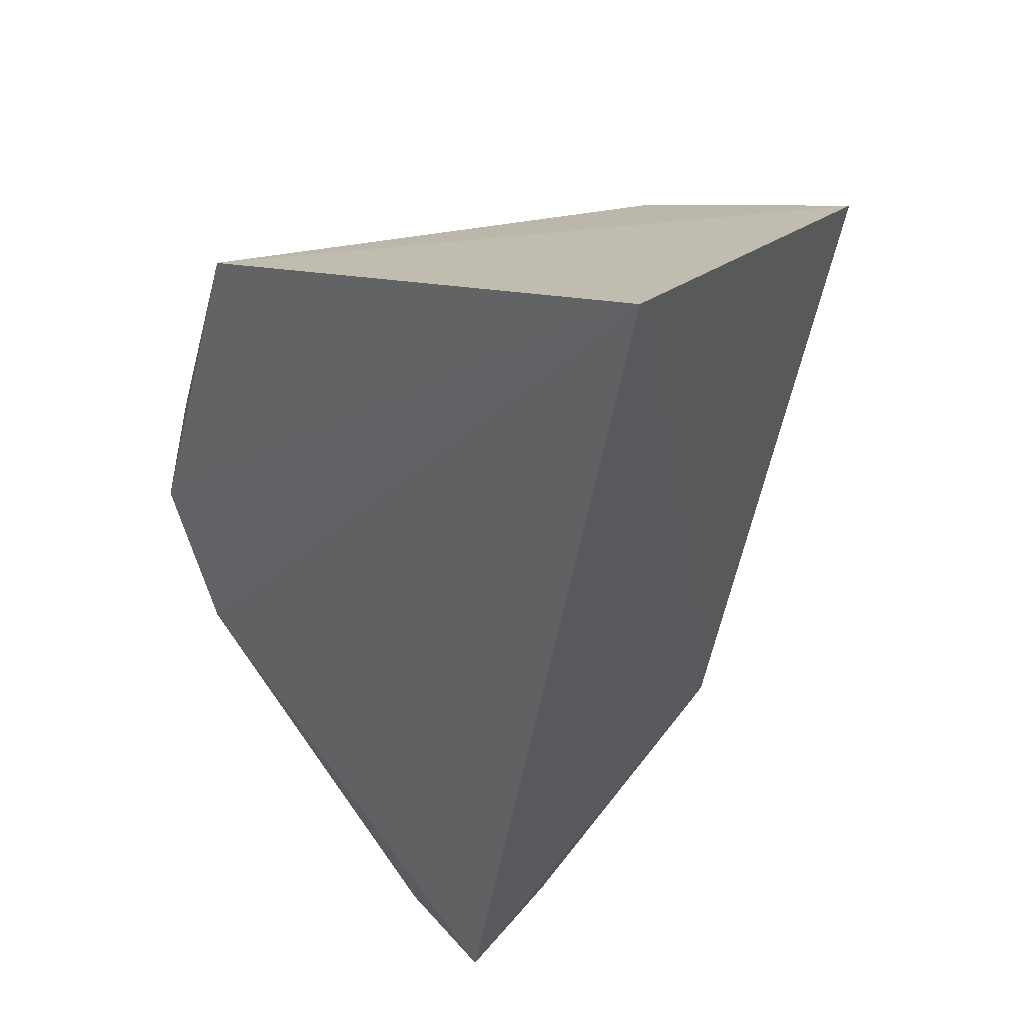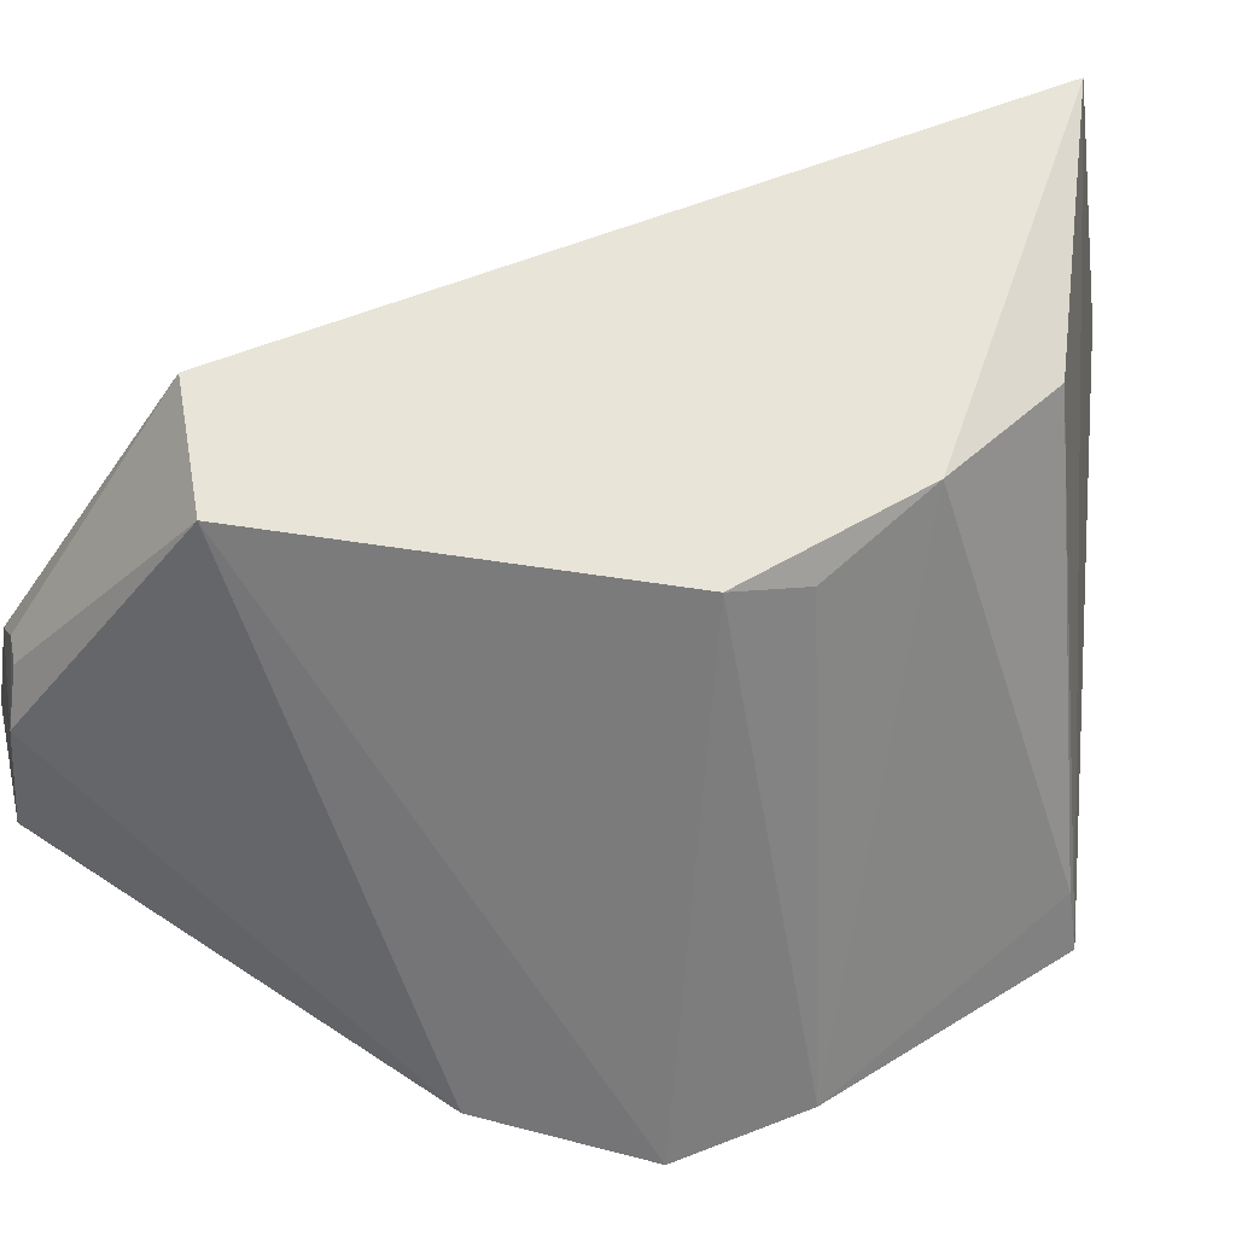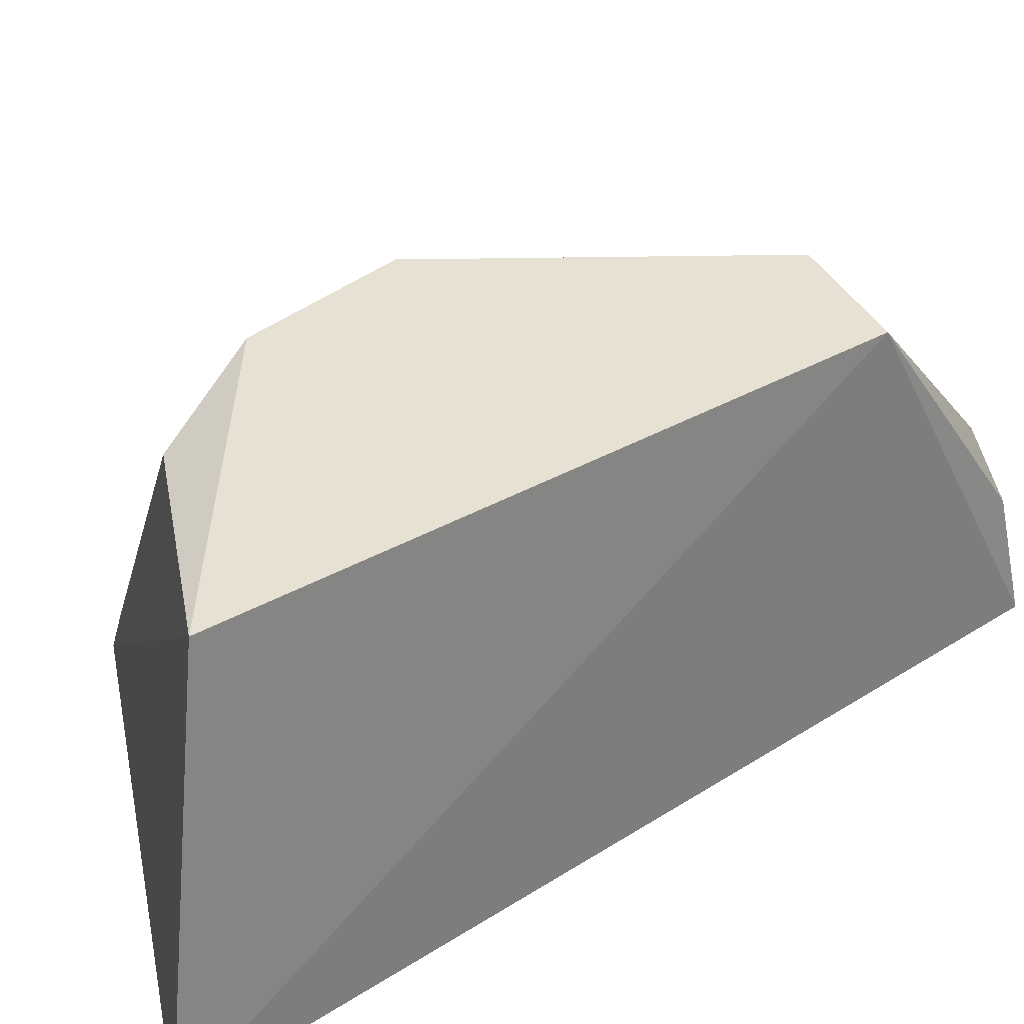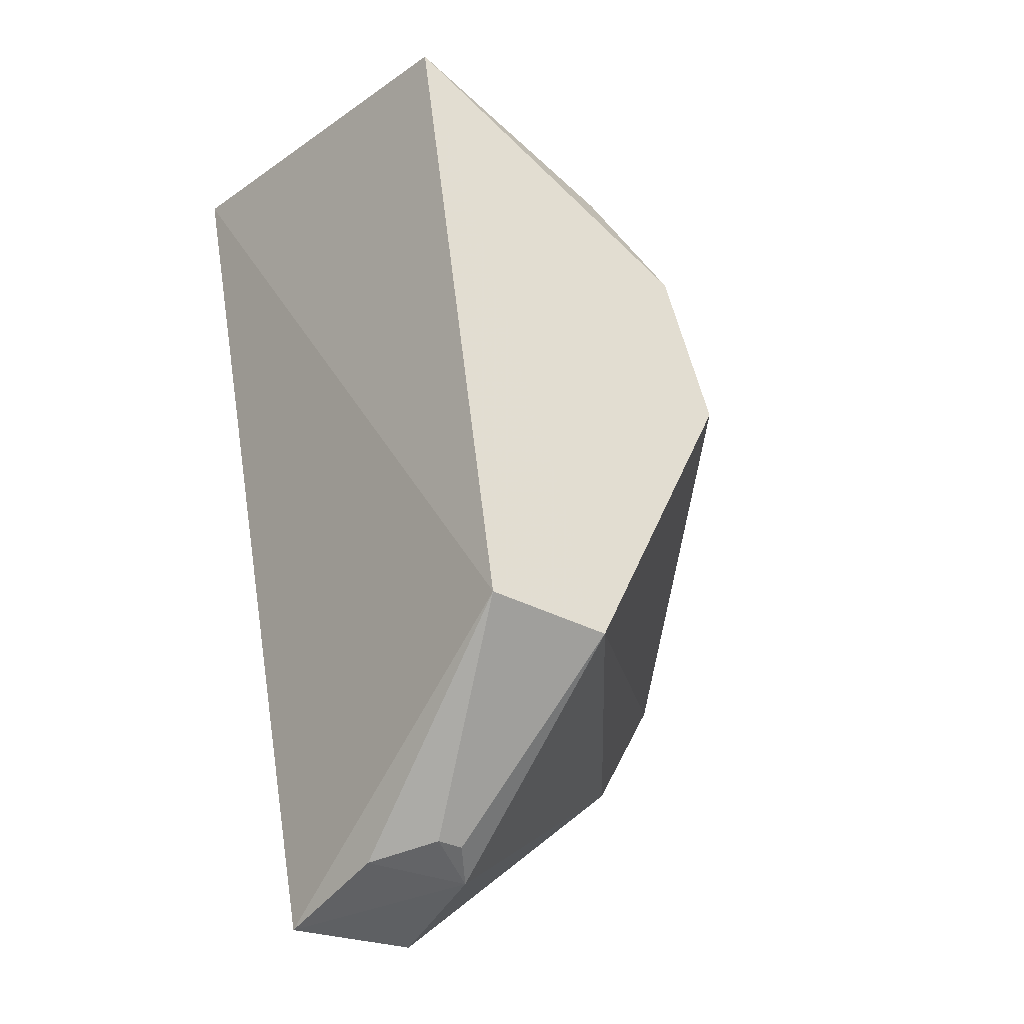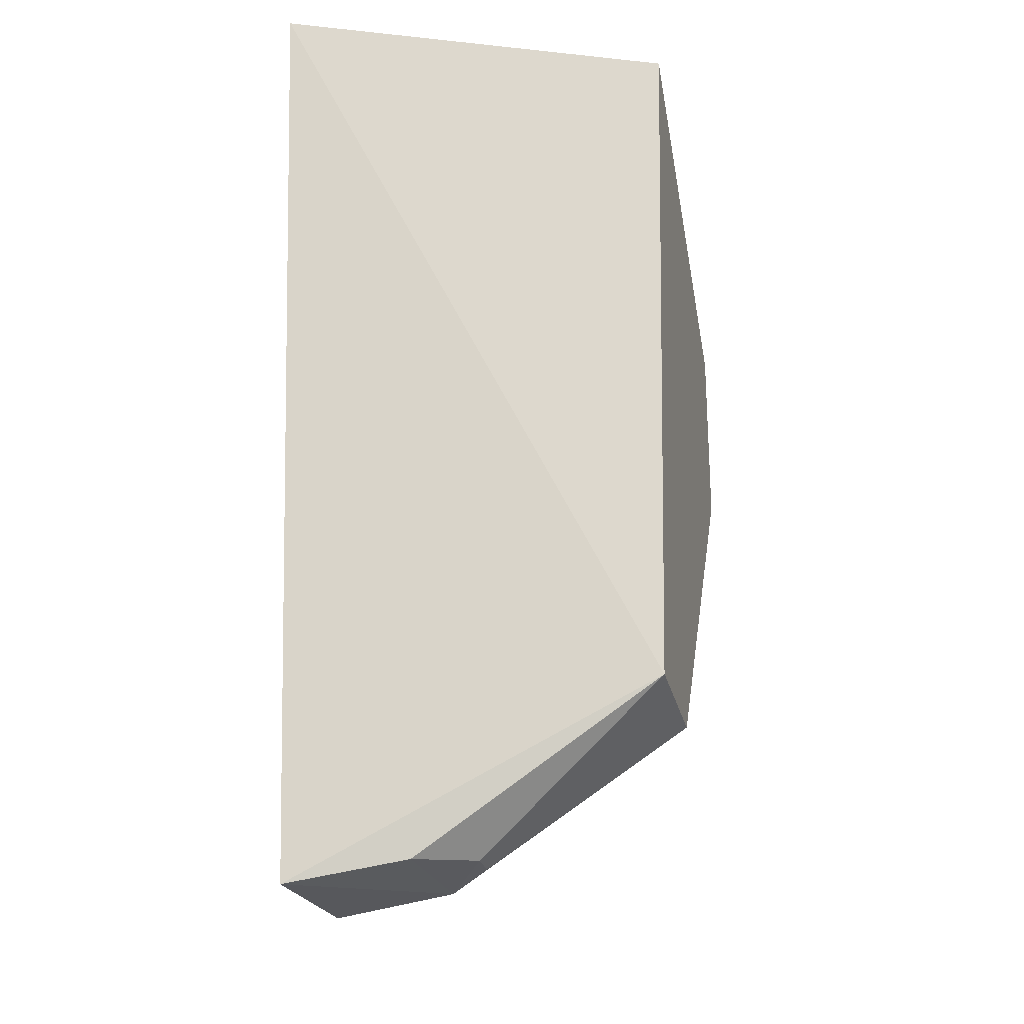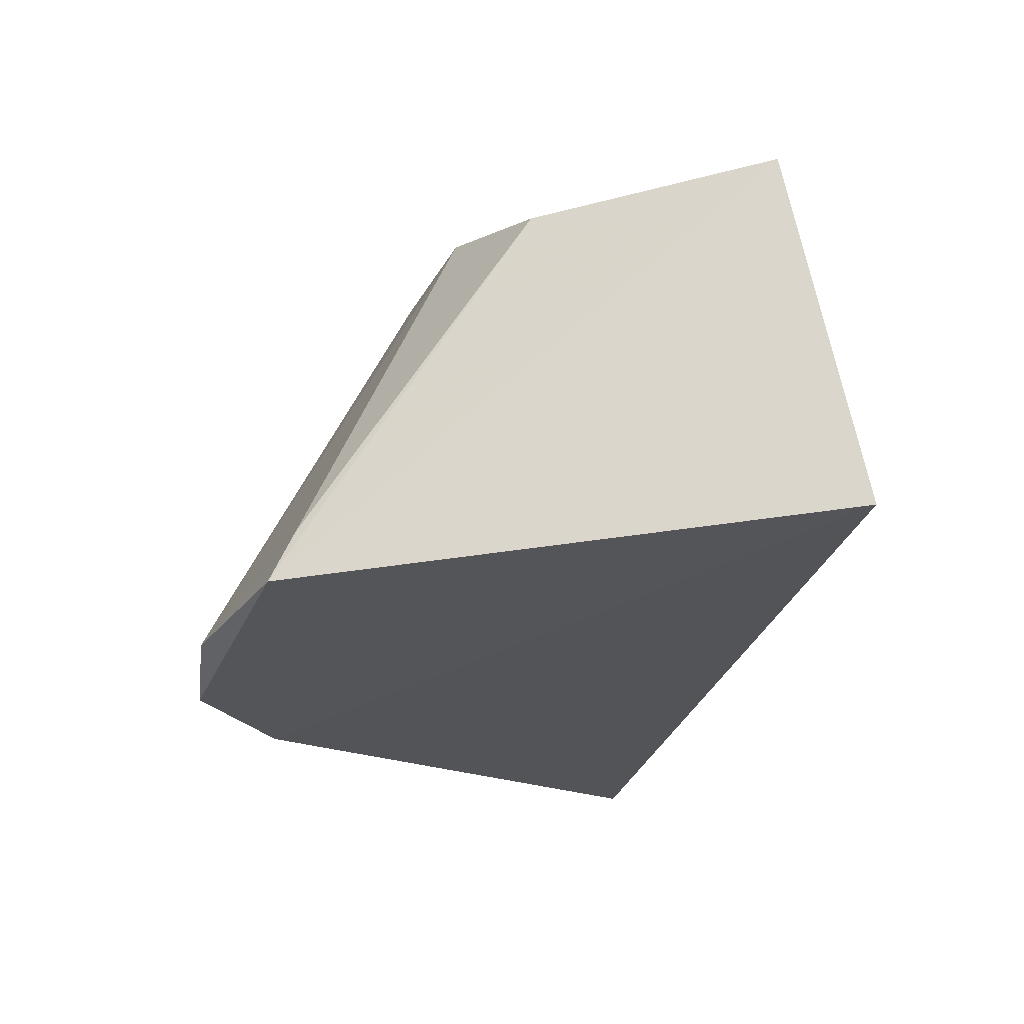
<metadata>
{"format":"obj","ext":"obj","renderer":"f3d","projection":"perspective","resolution":1024,"background":"white","views":[{"elev":35.2,"azim":45.4,"up":"+Z"},{"elev":56.5,"azim":-100.6,"up":"+Y"},{"elev":40.5,"azim":62.5,"up":"+Y"},{"elev":-39.2,"azim":148.8,"up":"+Z"},{"elev":-30.0,"azim":104.1,"up":"+Z"},{"elev":67.4,"azim":2.8,"up":"+Z"}]}
</metadata>
<code>
v 0.008797 0.00384 0.08018
v 0.005533 0.02047 0.07694
v -0.01806 0.002508 0.06442
v -0.004068 0.008675 0.04201
v 0.000876 0.002783 0.04121
v -0.01022 0.01958 0.06263
v -0.01414 0.0022 0.07358
v 0.0006765 0.01881 0.04884
v -0.01584 0.001557 0.05377
v -0.00787 0.01997 0.06936
v 0.0001757 0.008049 0.04206
v -0.004609 0.01879 0.04876
v -0.004245 0.003545 0.04144
v -0.01866 0.001514 0.0596
v -0.009979 0.01878 0.06533
v -0.01327 0.004404 0.07341
v -0.001786 0.01042 0.04248
v -0.004516 0.01898 0.07384
v -0.00286 0.01044 0.04249
f 7 1 2
f 8 2 1
f 8 1 5
f 9 5 1
f 10 2 6
f 11 8 5
f 11 5 4
f 12 6 2
f 12 2 8
f 12 4 9
f 13 9 4
f 13 4 5
f 13 5 9
f 14 3 6
f 14 12 9
f 14 6 12
f 14 7 3
f 14 9 1
f 14 1 7
f 15 10 6
f 15 6 3
f 15 3 10
f 16 10 3
f 16 3 7
f 17 11 4
f 17 8 11
f 17 12 8
f 18 16 7
f 18 7 2
f 18 2 10
f 18 10 16
f 19 17 4
f 19 4 12
f 19 12 17

</code>
